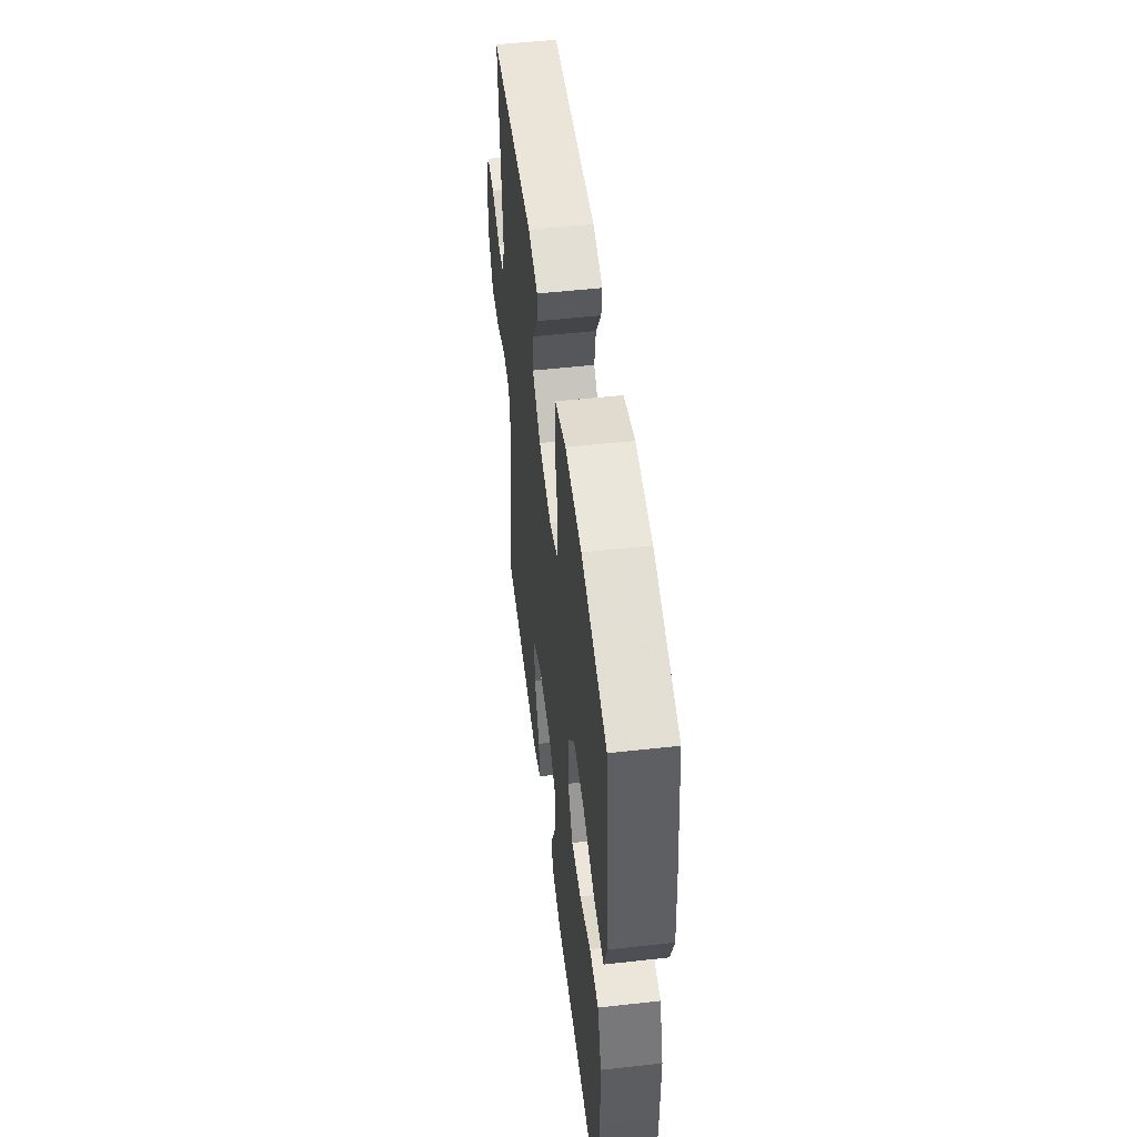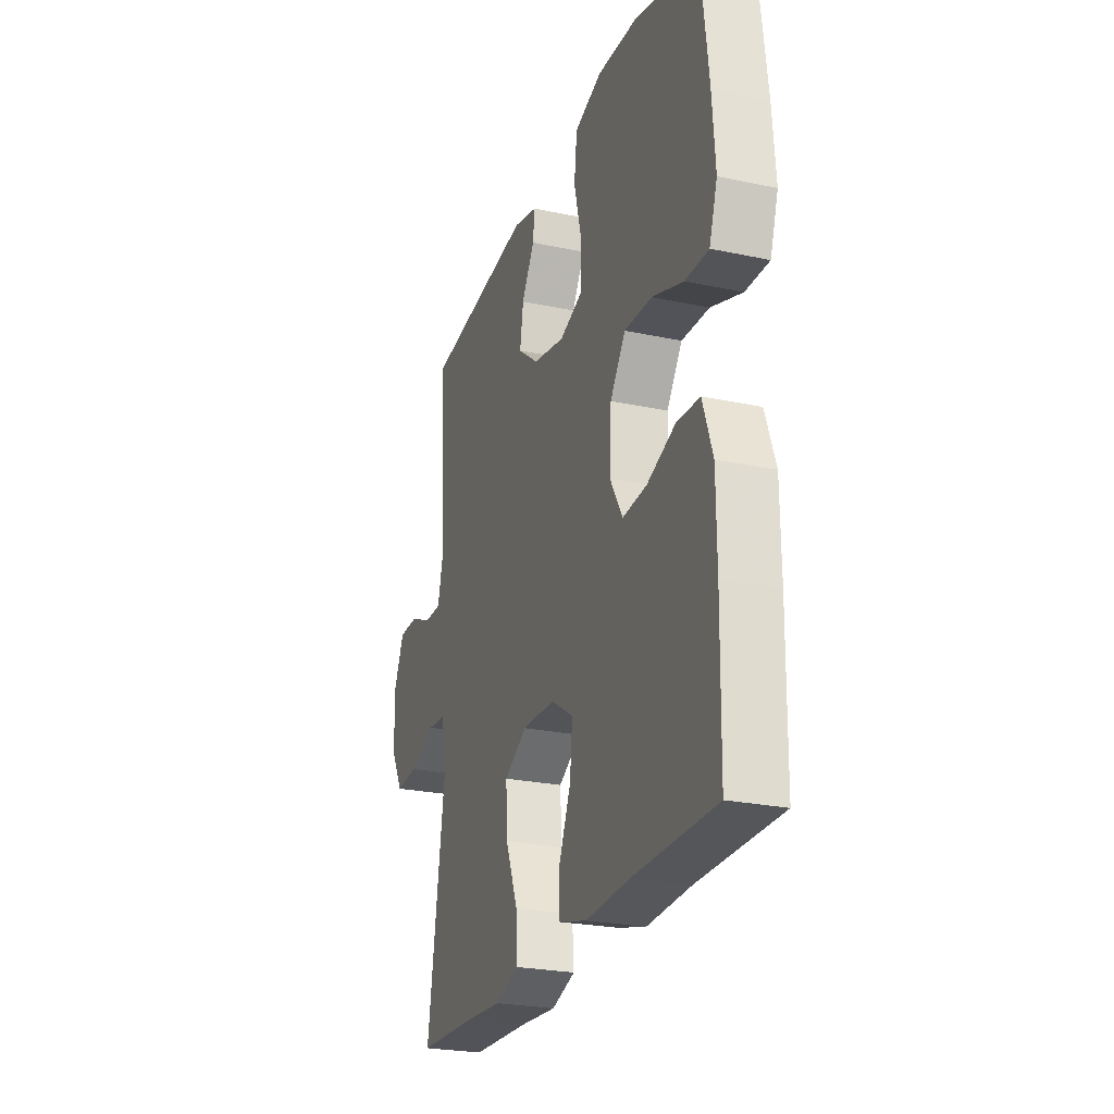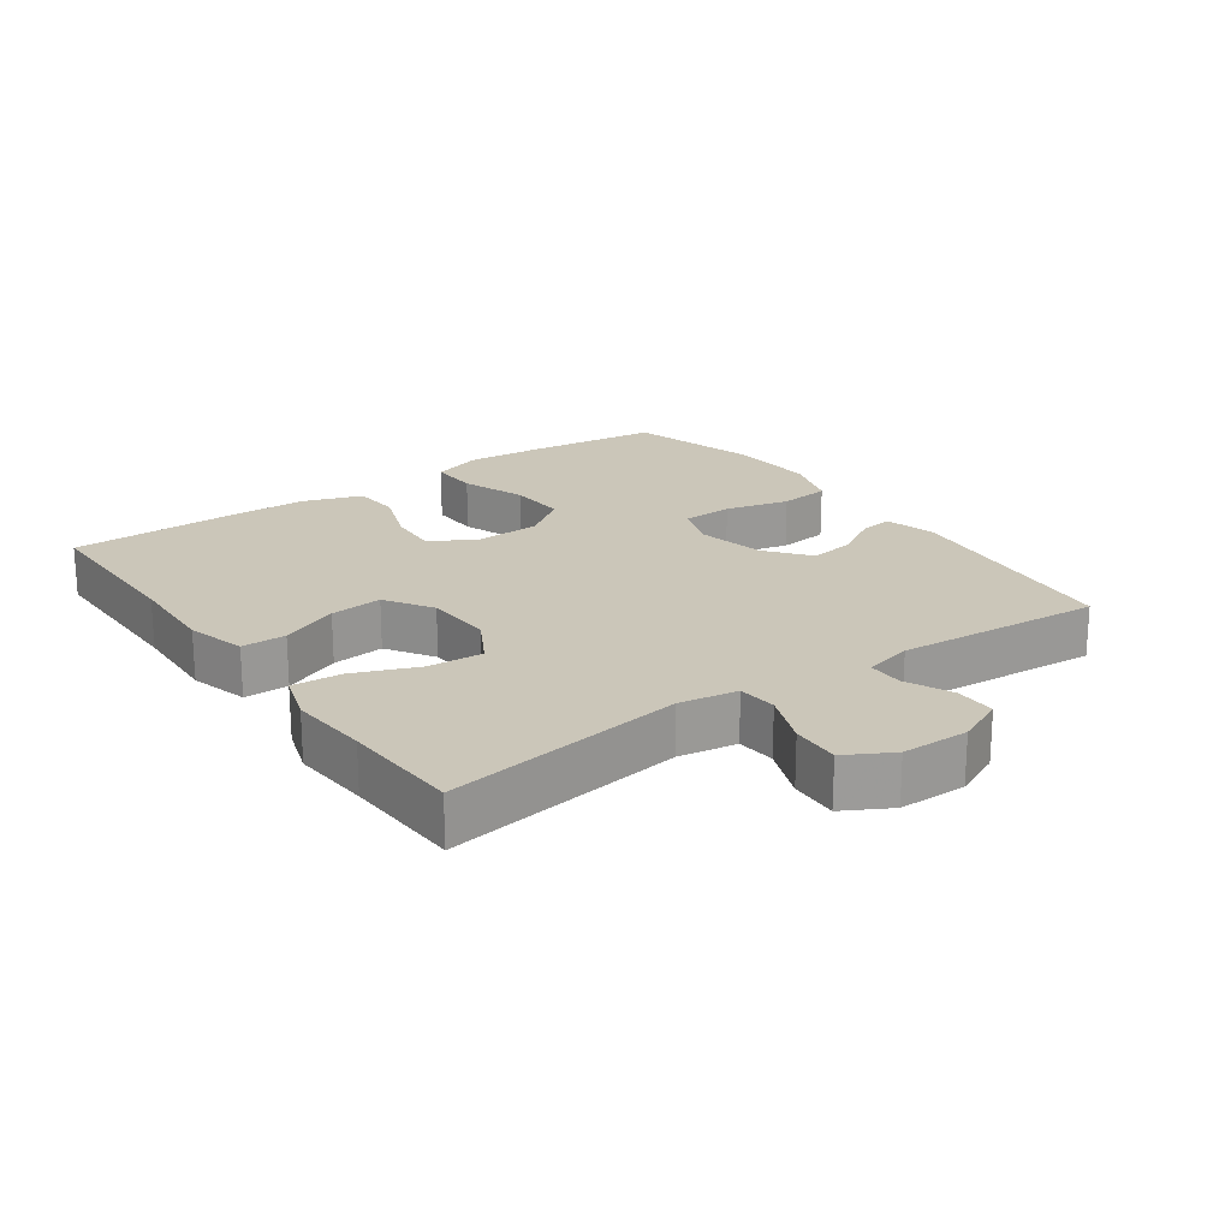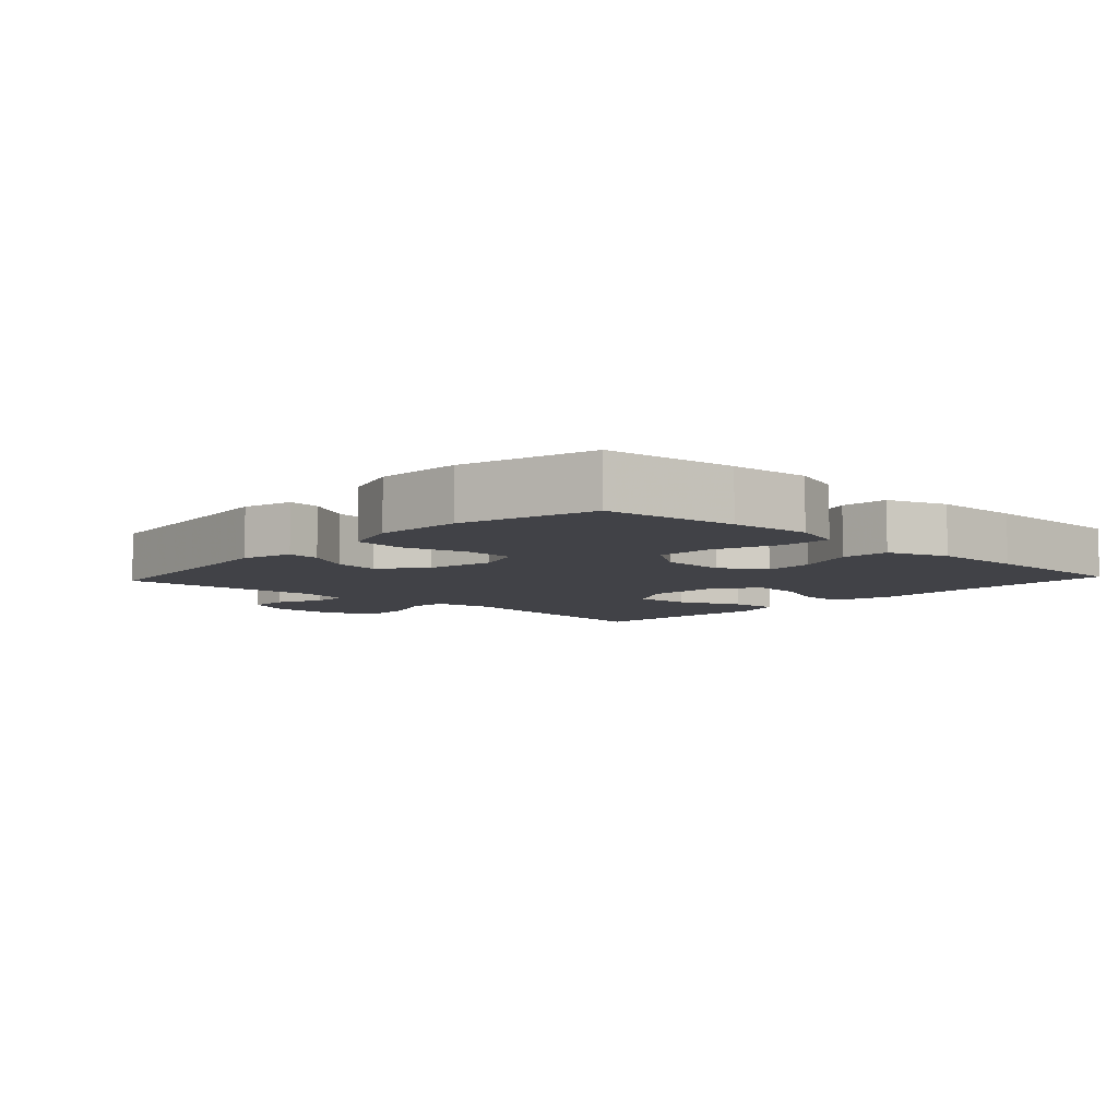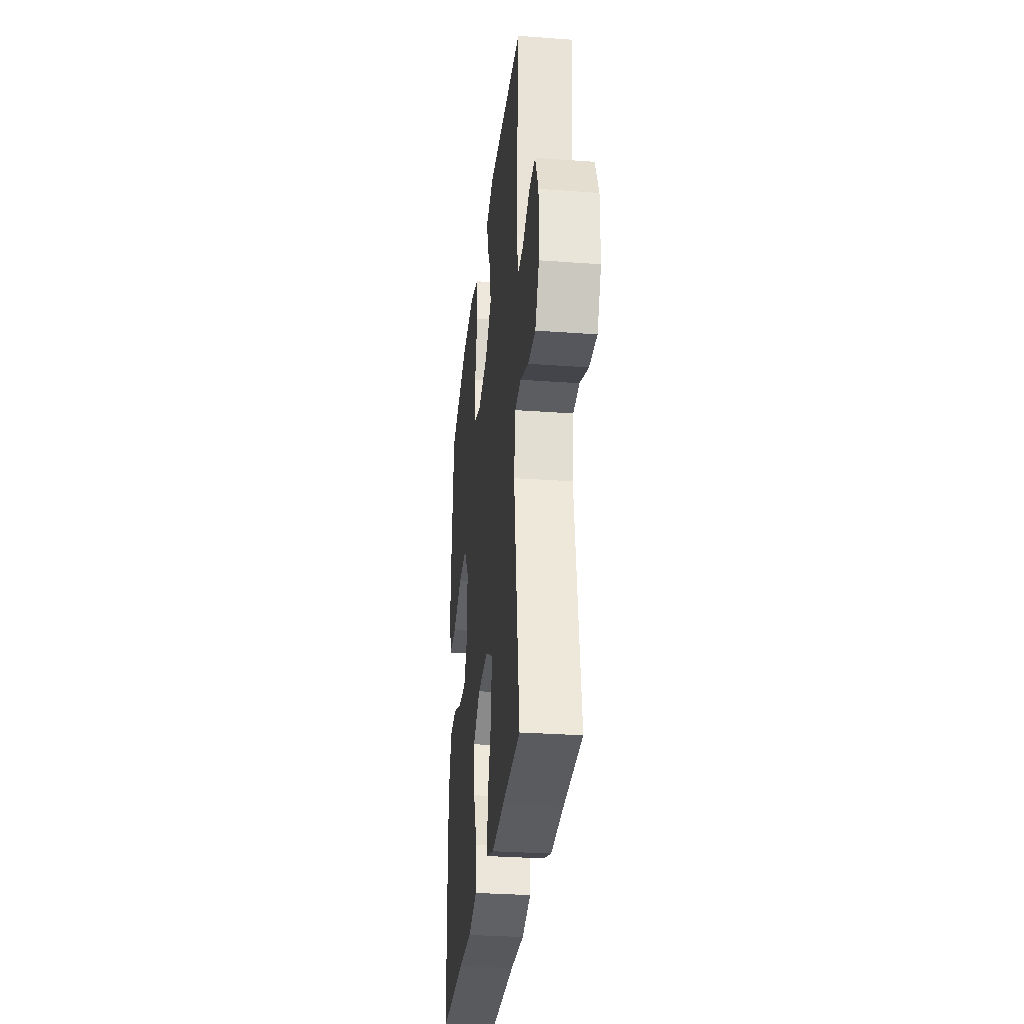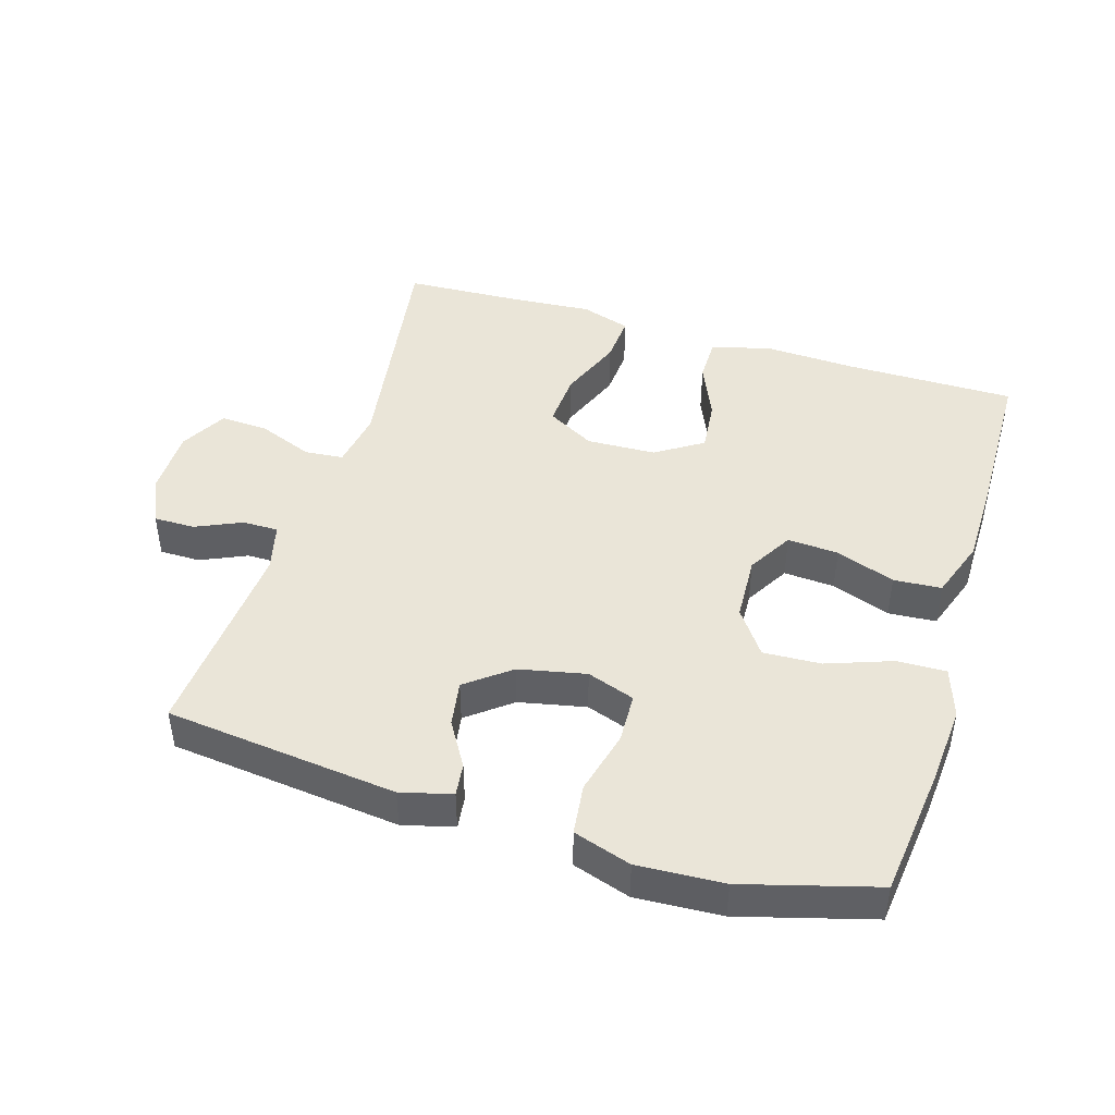
<metadata>
{"format":"obj","ext":"obj","renderer":"f3d","projection":"perspective","resolution":1024,"background":"white","views":[{"elev":52.2,"azim":83.1,"up":"+Z"},{"elev":-25.1,"azim":71.0,"up":"+Z"},{"elev":20.8,"azim":-125.4,"up":"+Y"},{"elev":-6.8,"azim":47.2,"up":"+Y"},{"elev":-30.6,"azim":-96.0,"up":"+Z"},{"elev":44.9,"azim":17.0,"up":"+Y"}]}
</metadata>
<code>
v -0.5 0.07 0.5
v -0.154 0.07 0.539
v -0.078 0.07 0.519
v -0.084 0.07 0.47
v -0.124 0.07 0.403
v -0.135 0.07 0.335
v -0.07 0.07 0.284
v 0.03 0.07 0.263
v 0.101 0.07 0.288
v 0.104 0.07 0.363
v 0.08 0.07 0.458
v 0.089 0.07 0.534
v 0.175 0.07 0.562
v 0.303 0.07 0.555
v 0.5 0.07 0.5
v 0.523 0.07 0.305
v 0.532 0.07 0.187
v 0.507 0.07 0.112
v 0.434 0.07 0.114
v 0.337 0.07 0.149
v 0.251 0.07 0.153
v 0.203 0.07 0.086
v 0.198 0.07 -0.012
v 0.237 0.07 -0.079
v 0.313 0.07 -0.074
v 0.401 0.07 -0.042
v 0.472 0.07 -0.047
v 0.503 0.07 -0.136
v 0.504 0.07 -0.27
v 0.5 0.07 -0.5
v 0.245 0.07 -0.5
v 0.109 0.07 -0.506
v 0.021 0.07 -0.482
v 0.021 0.07 -0.416
v 0.058 0.07 -0.33
v 0.066 0.07 -0.252
v -0.004 0.07 -0.207
v -0.107 0.07 -0.203
v -0.178 0.07 -0.243
v -0.173 0.07 -0.325
v -0.135 0.07 -0.42
v -0.13 0.07 -0.493
v -0.204 0.07 -0.517
v -0.323 0.07 -0.508
v -0.5 0.07 -0.5
v -0.446 0.07 -0.143
v -0.46 0.07 -0.056
v -0.518 0.07 -0.051
v -0.599 0.07 -0.083
v -0.671 0.07 -0.087
v -0.709 0.07 -0.018
v -0.71 0.07 0.082
v -0.678 0.07 0.153
v -0.617 0.07 0.153
v -0.548 0.07 0.122
v -0.495 0.07 0.122
v -0.477 0.07 0.194
v -0.5 0 0.5
v -0.154 0 0.539
v -0.078 0 0.519
v -0.084 0 0.47
v -0.124 0 0.403
v -0.135 0 0.335
v -0.07 0 0.284
v 0.03 0 0.263
v 0.101 0 0.288
v 0.104 0 0.363
v 0.08 0 0.458
v 0.089 0 0.534
v 0.175 0 0.562
v 0.303 0 0.555
v 0.5 0 0.5
v 0.523 0 0.305
v 0.532 0 0.187
v 0.507 0 0.112
v 0.434 0 0.114
v 0.337 0 0.149
v 0.251 0 0.153
v 0.203 0 0.086
v 0.198 0 -0.012
v 0.237 0 -0.079
v 0.313 0 -0.074
v 0.401 0 -0.042
v 0.472 0 -0.047
v 0.503 0 -0.136
v 0.504 0 -0.27
v 0.5 0 -0.5
v 0.245 0 -0.5
v 0.109 0 -0.506
v 0.021 0 -0.482
v 0.021 0 -0.416
v 0.058 0 -0.33
v 0.066 0 -0.252
v -0.004 0 -0.207
v -0.107 0 -0.203
v -0.178 0 -0.243
v -0.173 0 -0.325
v -0.135 0 -0.42
v -0.13 0 -0.493
v -0.204 0 -0.517
v -0.323 0 -0.508
v -0.5 0 -0.5
v -0.446 0 -0.143
v -0.46 0 -0.056
v -0.518 0 -0.051
v -0.599 0 -0.083
v -0.671 0 -0.087
v -0.709 0 -0.018
v -0.71 0 0.082
v -0.678 0 0.153
v -0.617 0 0.153
v -0.548 0 0.122
v -0.495 0 0.122
v -0.477 0 0.194
f 53 54 55
f 52 53 55
f 51 52 55
f 50 51 55
f 49 50 55
f 48 49 55
f 47 48 55 56
f 44 45 46
f 44 46 47
f 43 44 47
f 42 43 47
f 41 42 47
f 40 41 47
f 47 56 57
f 40 47 57
f 39 40 57
f 33 34 35
f 32 33 35
f 31 32 35
f 31 35 36
f 30 31 36
f 29 30 36
f 28 29 36
f 27 28 36
f 26 27 36
f 25 26 36
f 24 25 36 37
f 18 19 20
f 17 18 20
f 16 17 20
f 15 16 20
f 14 15 20
f 13 14 20
f 12 13 20
f 11 12 20
f 10 11 20
f 9 10 20 21
f 8 9 21 22
f 3 4 5
f 2 3 5
f 1 2 5
f 57 1 5
f 57 5 6
f 57 6 7
f 39 57 7
f 38 39 7
f 38 7 8
f 37 38 8
f 24 37 8
f 23 24 8
f 8 22 23
f 112 111 110
f 112 110 109
f 112 109 108
f 112 108 107
f 112 107 106
f 112 106 105
f 113 112 105 104
f 103 102 101
f 104 103 101
f 104 101 100
f 104 100 99
f 104 99 98
f 104 98 97
f 114 113 104
f 114 104 97
f 114 97 96
f 92 91 90
f 92 90 89
f 92 89 88
f 93 92 88
f 93 88 87
f 93 87 86
f 93 86 85
f 93 85 84
f 93 84 83
f 93 83 82
f 94 93 82 81
f 77 76 75
f 77 75 74
f 77 74 73
f 77 73 72
f 77 72 71
f 77 71 70
f 77 70 69
f 77 69 68
f 77 68 67
f 78 77 67 66
f 79 78 66 65
f 62 61 60
f 62 60 59
f 62 59 58
f 62 58 114
f 63 62 114
f 64 63 114
f 64 114 96
f 64 96 95
f 65 64 95
f 65 95 94
f 65 94 81
f 65 81 80
f 80 79 65
f 1 58 59 2
f 2 59 60 3
f 3 60 61 4
f 4 61 62 5
f 5 62 63 6
f 6 63 64 7
f 7 64 65 8
f 8 65 66 9
f 9 66 67 10
f 10 67 68 11
f 11 68 69 12
f 12 69 70 13
f 13 70 71 14
f 14 71 72 15
f 15 72 73 16
f 16 73 74 17
f 17 74 75 18
f 18 75 76 19
f 19 76 77 20
f 20 77 78 21
f 21 78 79 22
f 22 79 80 23
f 23 80 81 24
f 24 81 82 25
f 25 82 83 26
f 26 83 84 27
f 27 84 85 28
f 28 85 86 29
f 29 86 87 30
f 30 87 88 31
f 31 88 89 32
f 32 89 90 33
f 33 90 91 34
f 34 91 92 35
f 35 92 93 36
f 36 93 94 37
f 37 94 95 38
f 38 95 96 39
f 39 96 97 40
f 40 97 98 41
f 41 98 99 42
f 42 99 100 43
f 43 100 101 44
f 44 101 102 45
f 45 102 103 46
f 46 103 104 47
f 47 104 105 48
f 48 105 106 49
f 49 106 107 50
f 50 107 108 51
f 51 108 109 52
f 52 109 110 53
f 53 110 111 54
f 54 111 112 55
f 55 112 113 56
f 56 113 114 57
f 57 114 58 1

</code>
